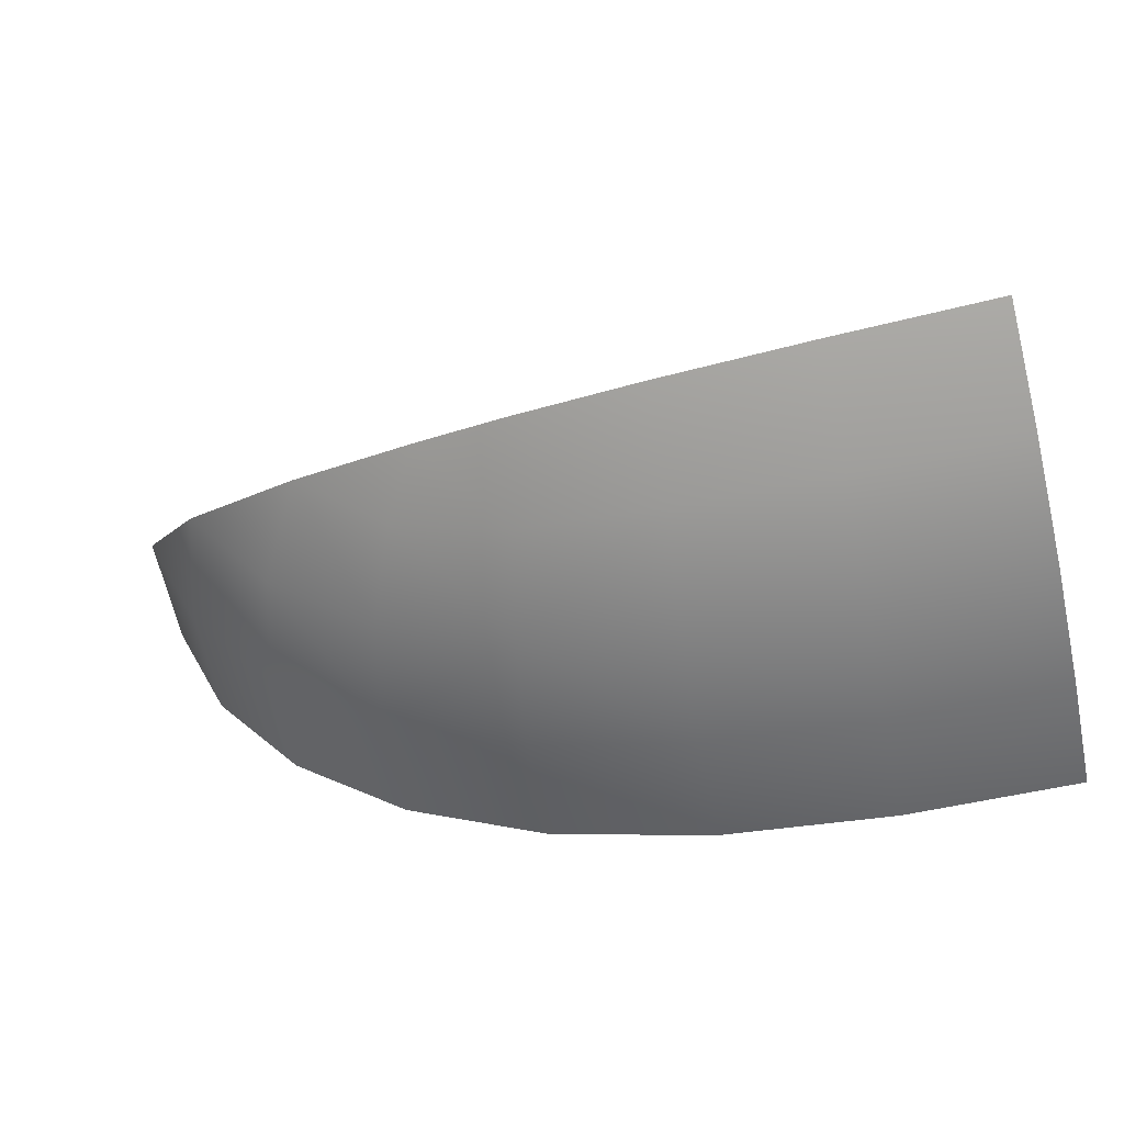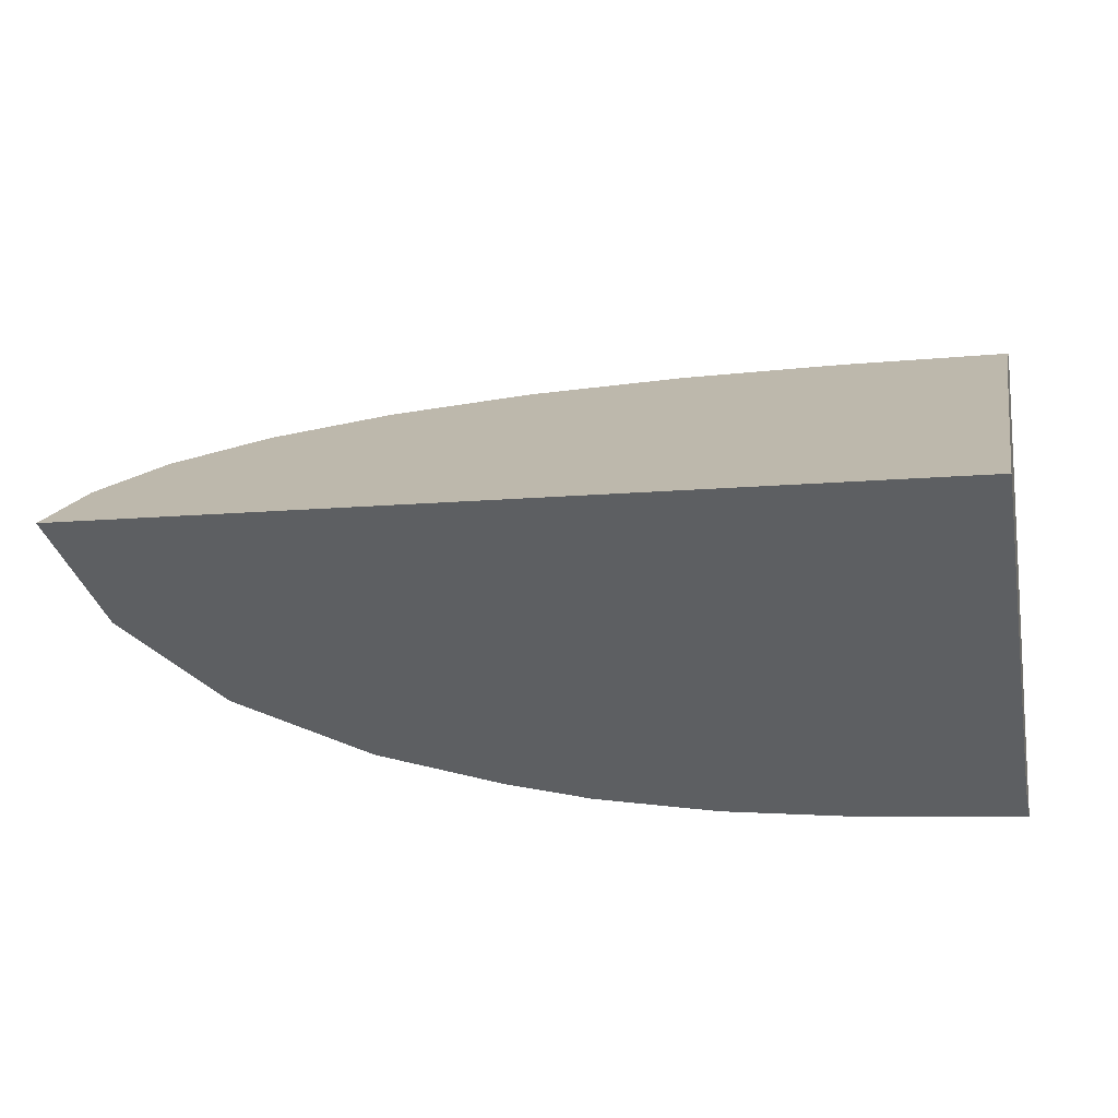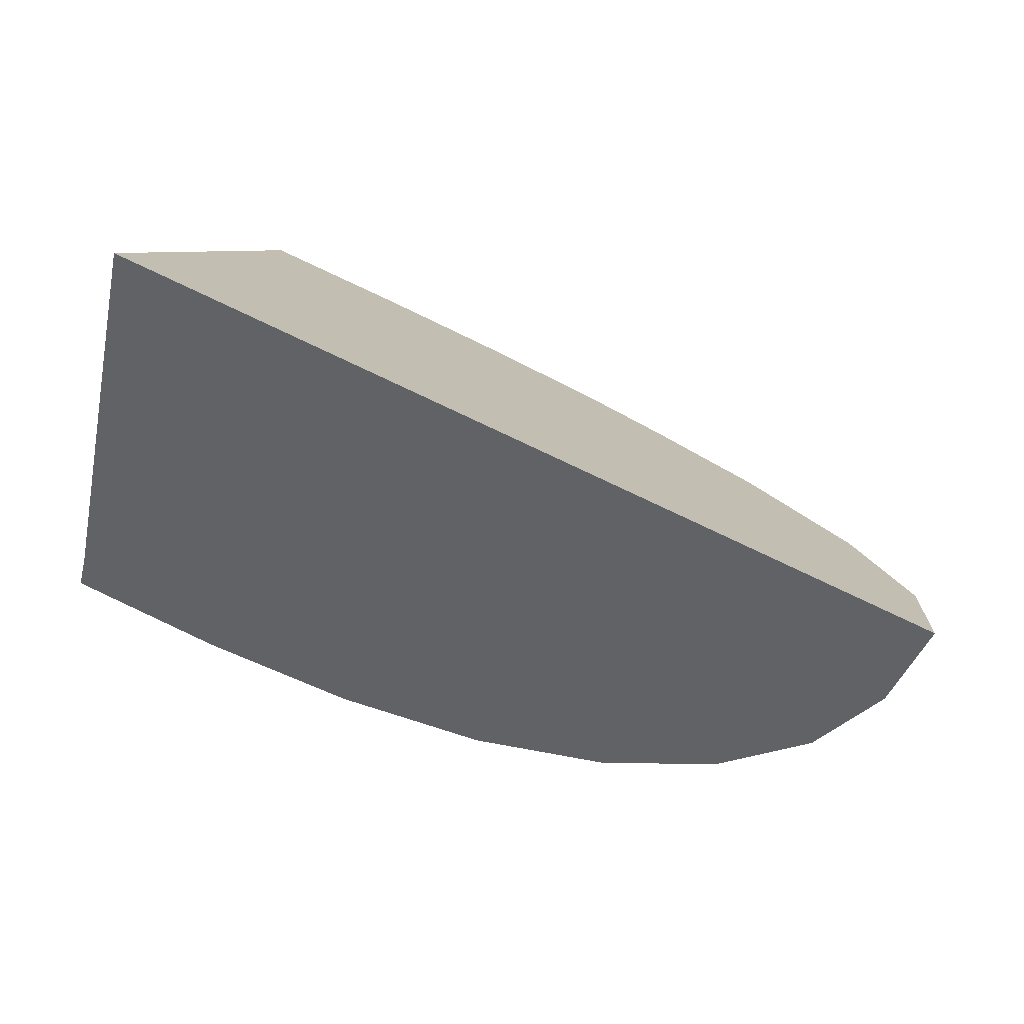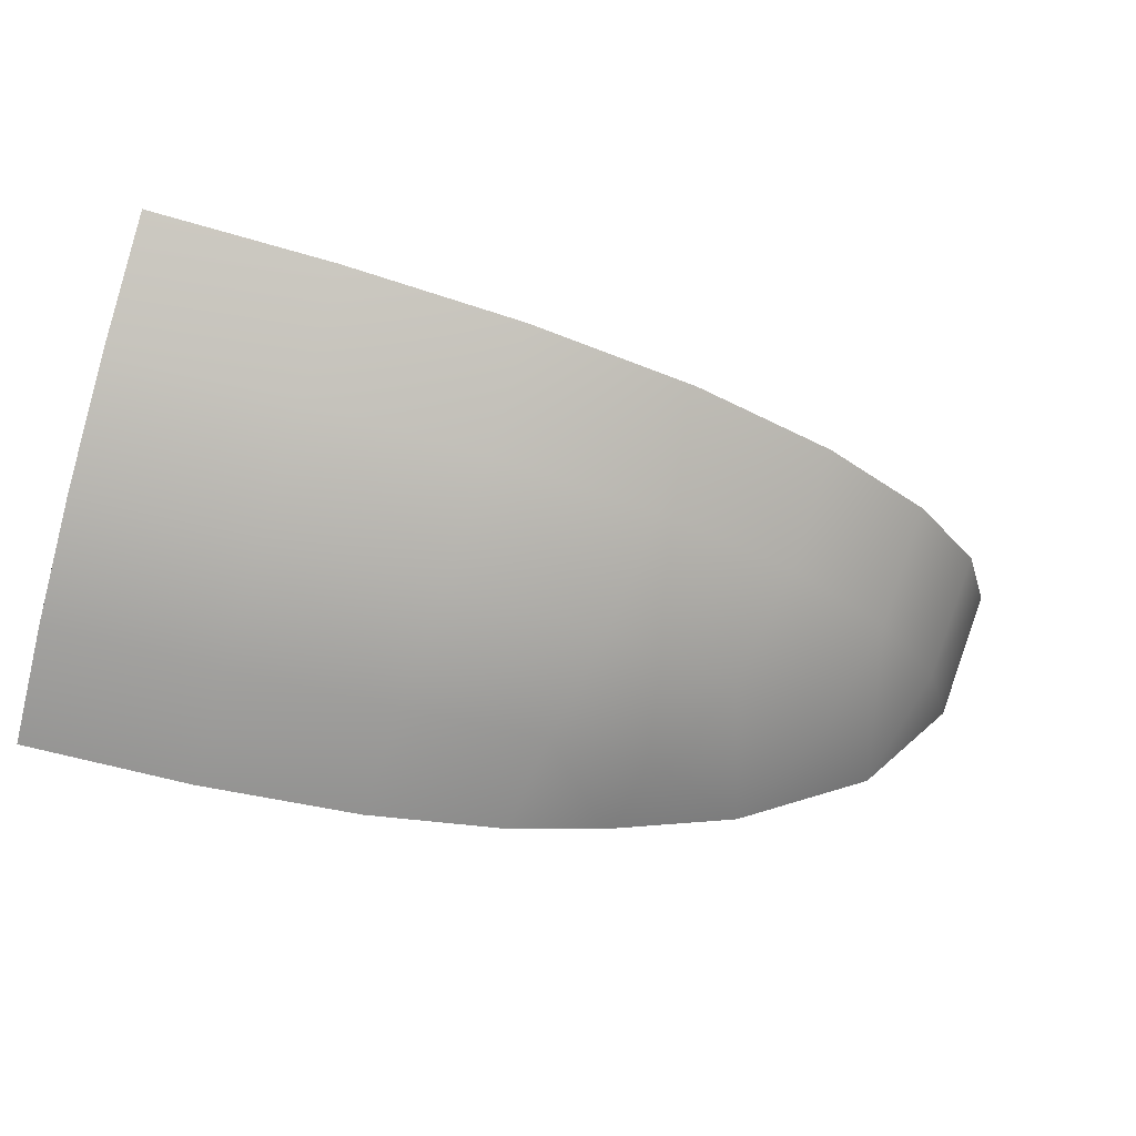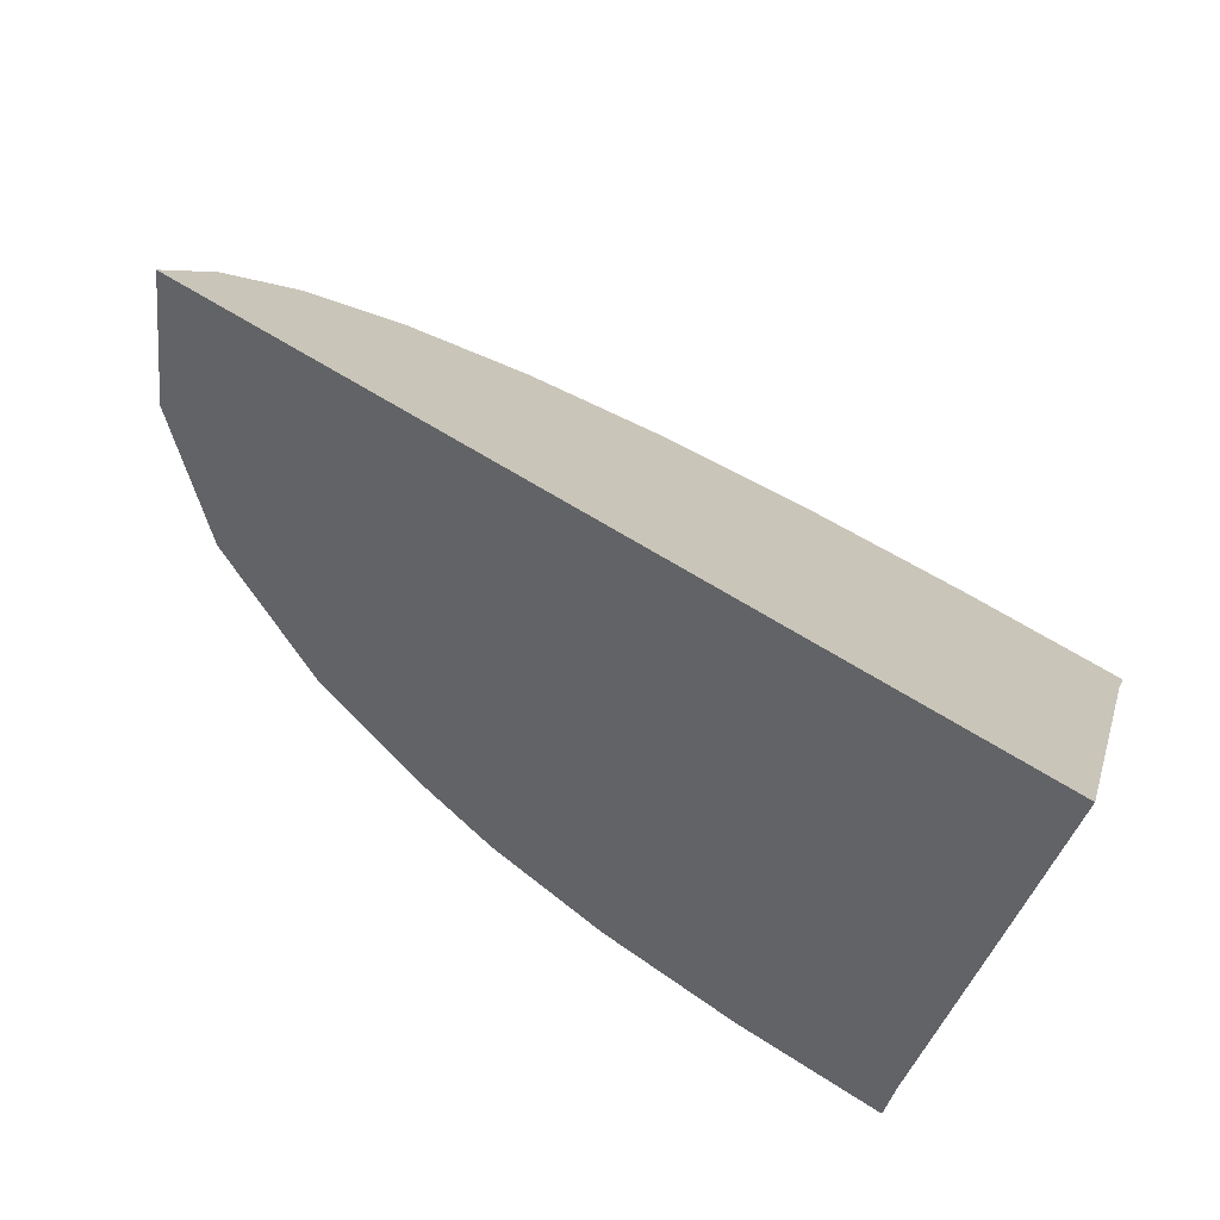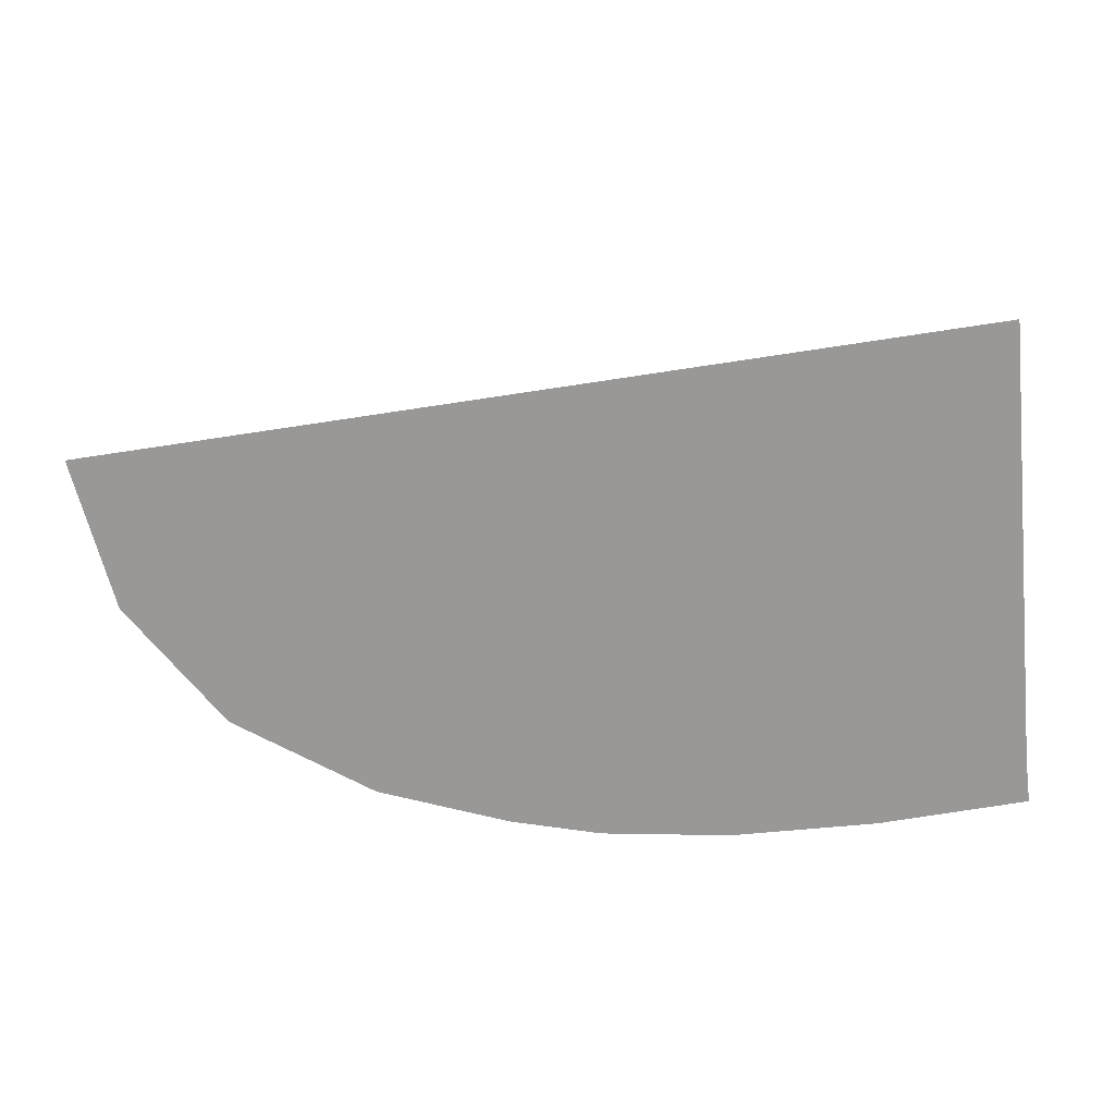
<metadata>
{"format":"obj","ext":"obj","renderer":"f3d","projection":"perspective","resolution":1024,"background":"white","views":[{"elev":-65.8,"azim":13.3,"up":"+Z"},{"elev":-12.1,"azim":12.1,"up":"+Y"},{"elev":71.6,"azim":-153.7,"up":"+Z"},{"elev":-79.7,"azim":165.1,"up":"+Z"},{"elev":74.7,"azim":30.7,"up":"+Z"},{"elev":50.8,"azim":-11.5,"up":"+Z"}]}
</metadata>
<code>
g default
v -0.6599 -0.6594 -0.496
v 1.033 -0.7814 -0.7181
v 0.03755 -0.7491 -0.6594
v -0.9155 -0.1262 -0.4875
v -1.46 -0.4207 -0.06073
v 1.034 -0.01725 -0.8117
v -0.02542 -0.02605 -0.7461
v -0.3776 -0.7066 -0.5819
v 0.5219 -0.7734 -0.7035
v -0.9948 0.2245 -0.4338
v -0.7882 -0.4396 -0.5054
v -1.713 -0.2219 0.3021
v -1.055 -0.5723 -0.3371
v 1.033 0.3802 -0.7708
v 1.033 -0.4097 -0.7957
v -1.235 -0.2557 -0.2908
v -1.581 -0.05489 0.02785
v -0.5043 -0.05615 -0.6438
v 0.01393 -0.3991 -0.7319
v 0.4957 -0.0168 -0.7975
v -0.05432 0.3574 -0.7064
v -1.34 0.09849 -0.2209
v -0.4243 -0.3969 -0.6408
v 0.5125 -0.4054 -0.7808
v 0.4822 0.3771 -0.7577
v -0.5577 0.3094 -0.5999
v -1.785 0.003963 0.7141
v -1.369 0.4635 -0.1242
v -1.615 0.3221 0.1337
v -1.749 0.1665 0.4175
v 1.034 0.7672 -0.6776
v 0.4788 0.7605 -0.6656
v -0.06209 0.7332 -0.616
v -1.017 0.5836 -0.3433
v -0.5737 0.6754 -0.5106
v -1.514 -0.2067 0.3298
v -1.271 -0.3911 -0.006593
v -0.8841 -0.5295 -0.2589
v -0.5145 -0.6054 -0.3974
v -1.55 0.1514 0.4452
v -1.425 0.2925 0.1878
v -1.197 0.4207 -0.04602
v -0.872 0.5296 -0.2447
v 1.028 -0.7103 -0.5883
v 0.5572 -0.7029 -0.5749
v 0.1126 -0.6811 -0.5354
v -0.2649 -0.644 -0.4677
v 1.028 0.6961 -0.5479
v 0.514 0.69 -0.537
v 0.01297 0.6653 -0.492
v -0.461 0.6129 -0.3965
v 1.027 0.003978 0.715
v 0.5132 0.003978 0.7148
v 0.01227 0.003978 0.7146
v -0.4617 0.003978 0.7145
v -0.8725 0.003978 0.7144
v -1.198 0.003978 0.7143
v -1.58 0.003947 0.7142
v -1.425 0.003978 0.7142
v 1.033 0.3396 -0.6105
v 1.033 -0.01488 -0.6408
v 1.032 -0.3652 -0.6333
g FoodMediumRLowerArm
f 8 23 19 3
f 19 23 18 7
f 10 26 18 4
f 18 26 21 7
f 32 25 21 33
f 10 22 28 34
f 35 26 10 34
f 26 35 33 21
f 9 45 46 3
f 3 46 47 8
f 51 50 33 35
f 55 47 46 54
f 51 55 54 50
f 8 47 39 1
f 43 51 35 34
f 56 39 47 55
f 43 56 55 51
f 42 43 34 28
f 13 38 37 5
f 1 39 38 13
f 57 38 39 56
f 42 57 56 43
f 59 37 38 57
f 41 59 57 42
f 13 11 1
f 13 16 4 11
f 5 16 13
f 22 17 29 28
f 22 16 5 17
f 16 22 10 4
f 27 30 12
f 17 12 30 29
f 23 8 1 11
f 18 23 11 4
f 40 41 29 30
f 41 42 28 29
f 36 58 27 12
f 5 37 36 12
f 27 58 40 30
f 36 37 59 58
f 40 58 59 41
f 12 17 5
f 20 24 19 7
f 24 9 3 19
f 25 20 7 21
f 50 49 32 33
f 46 45 53 54
f 50 54 53 49
f 25 32 31 14
f 49 48 31 32
f 14 31 48
f 9 24 15 2
f 24 20 6 15
f 2 44 45 9
f 20 25 14 6
f 45 44 52 53
f 52 48 49 53
f 44 2 15
f 60 52 61
f 61 52 62
f 48 52 60
f 62 52 44
f 60 14 48
f 61 6 14 60
f 62 15 6 61
f 44 15 62

</code>
